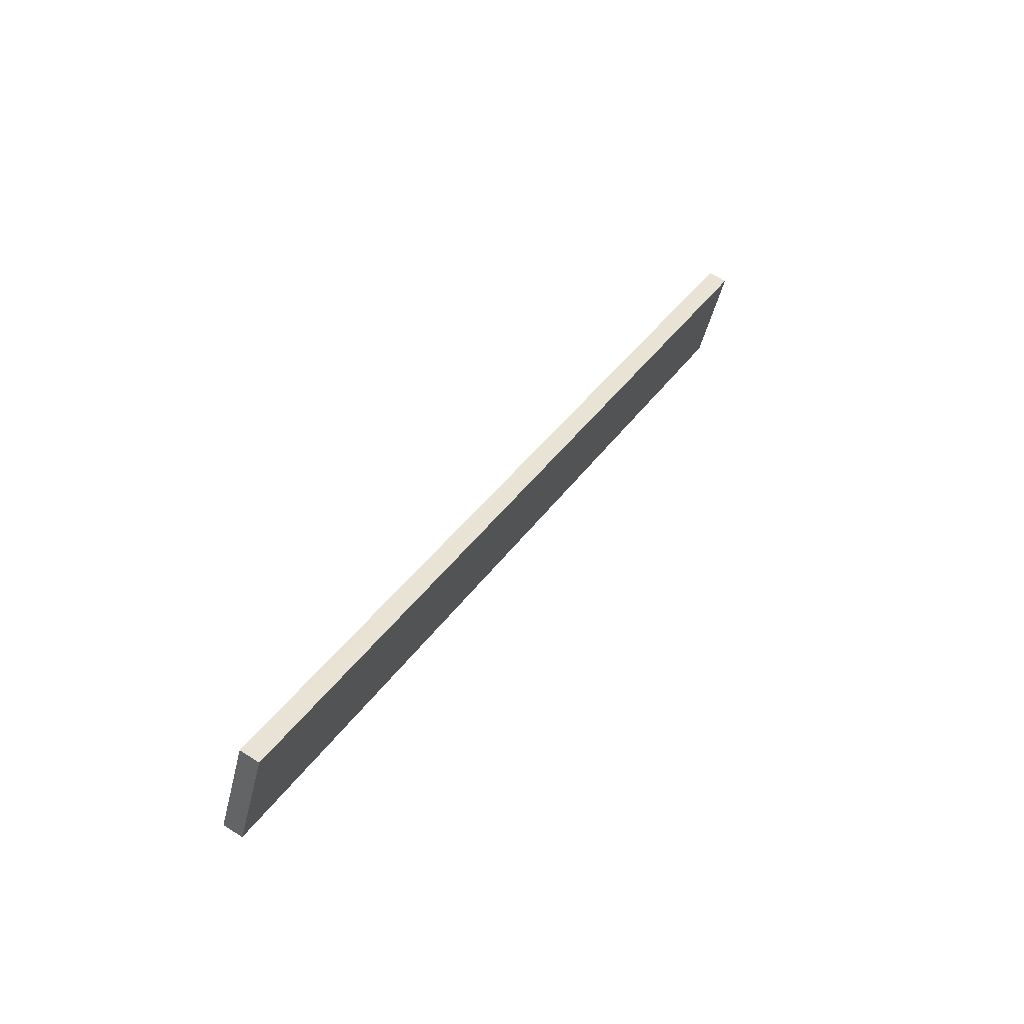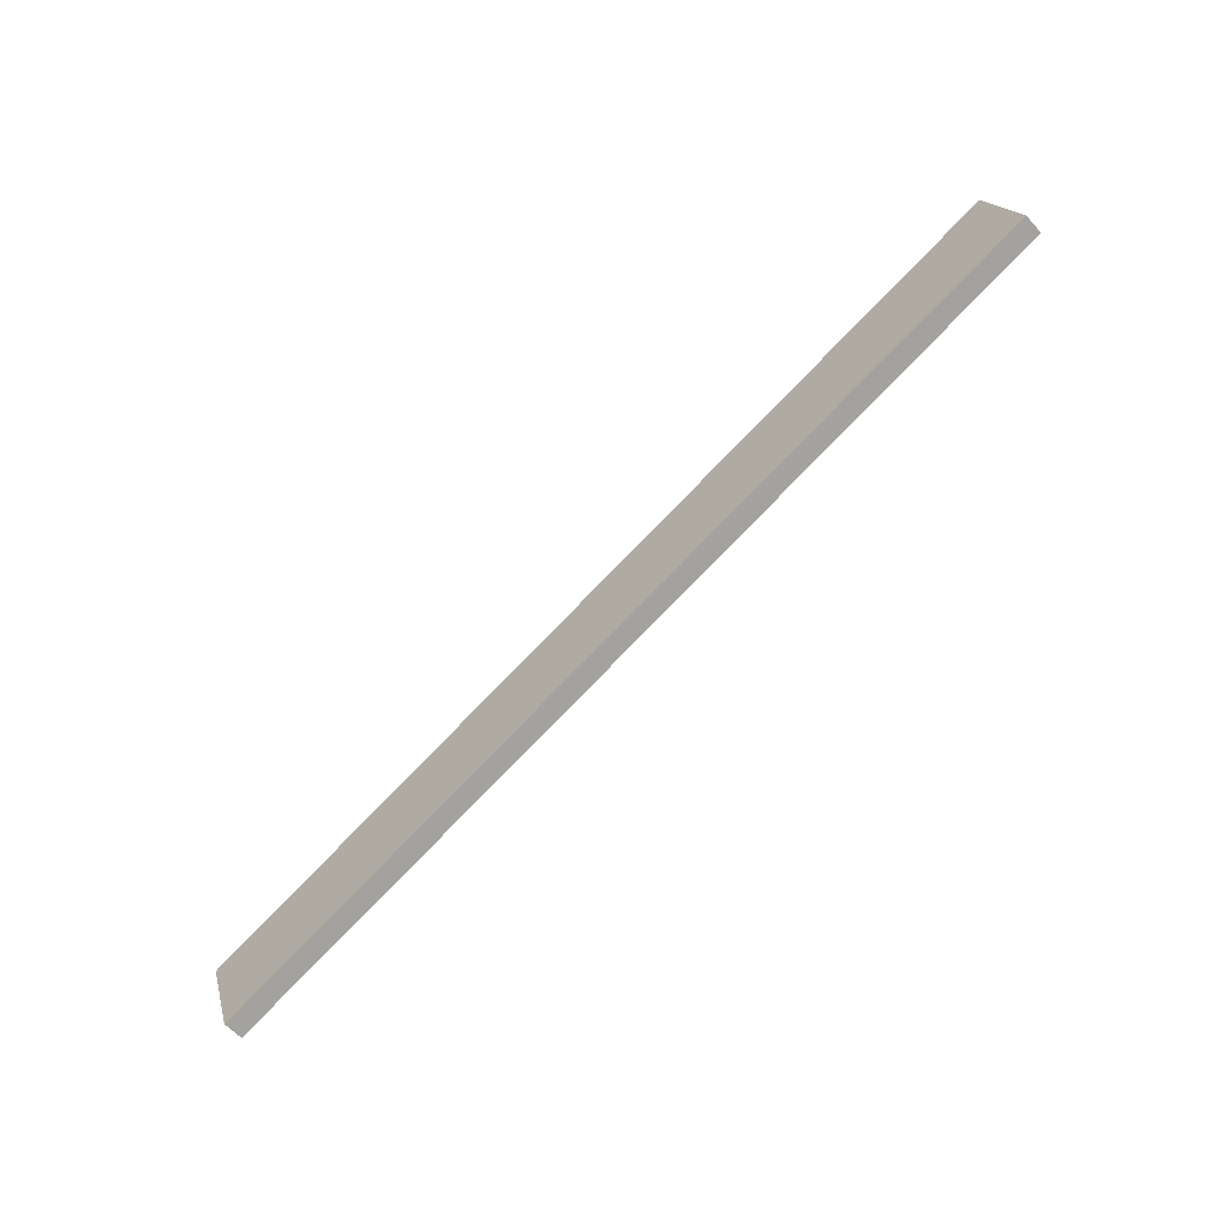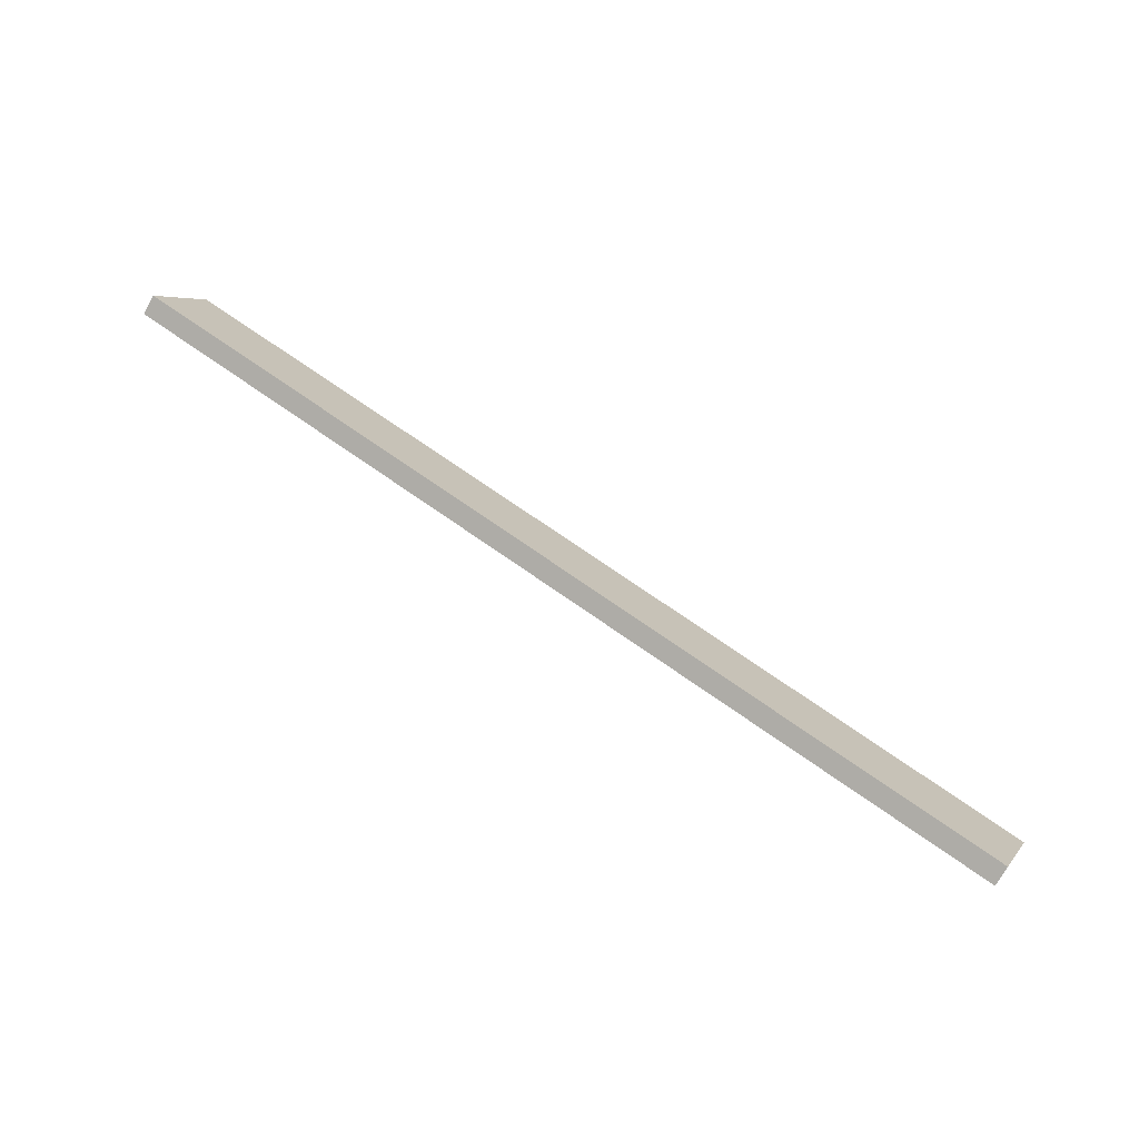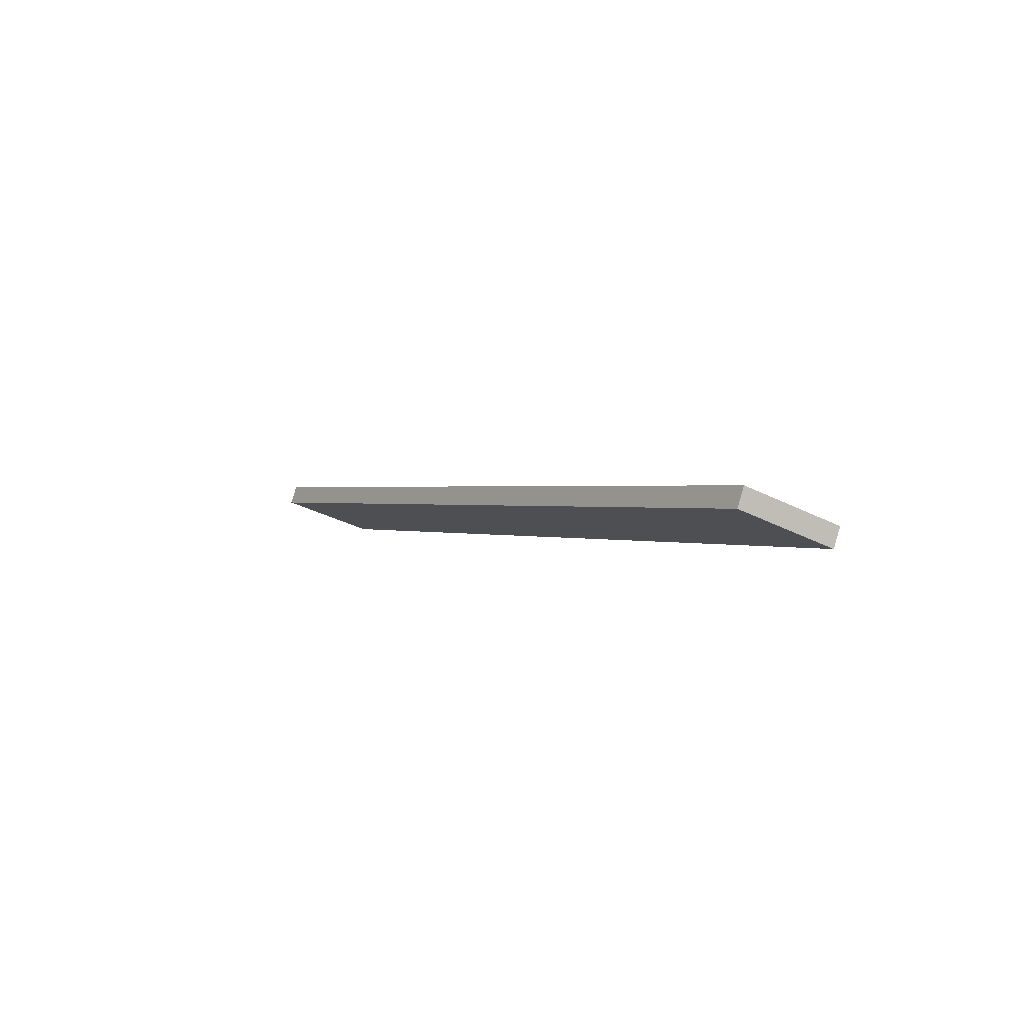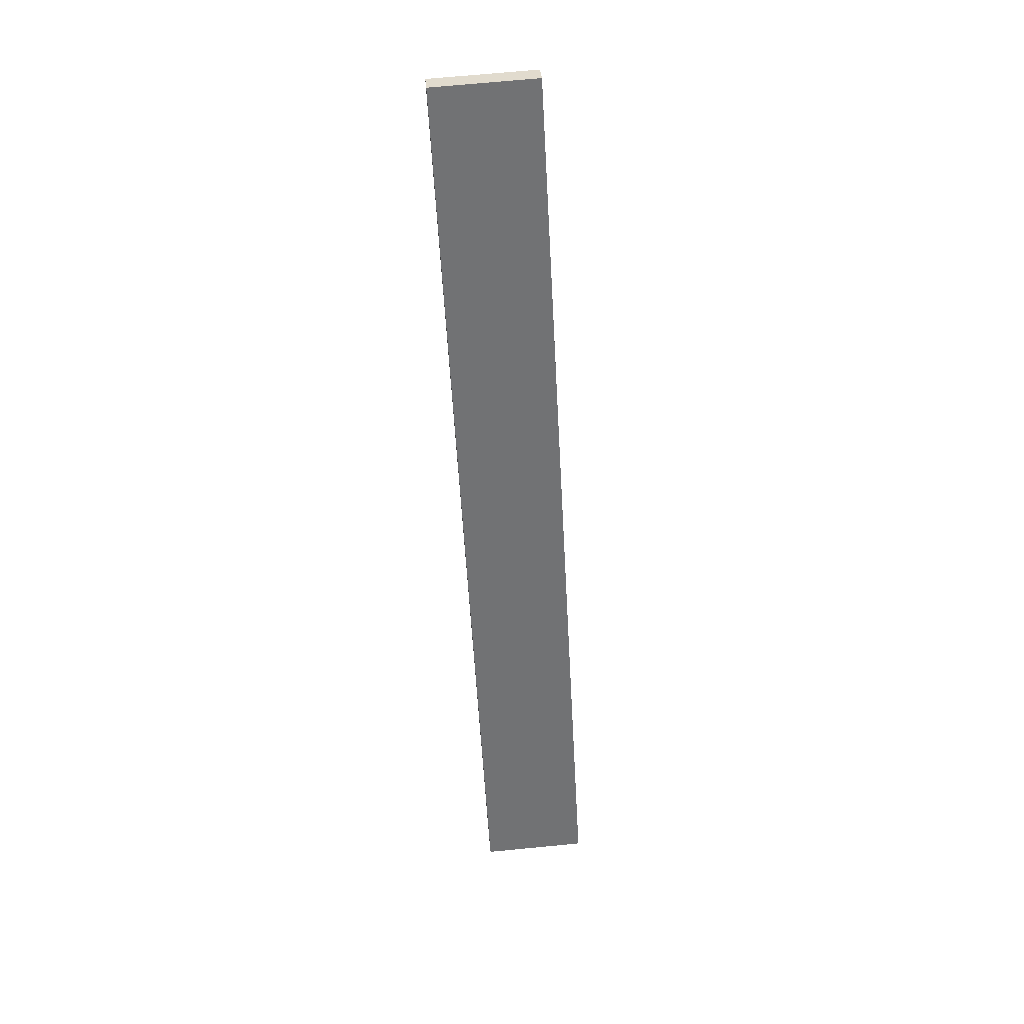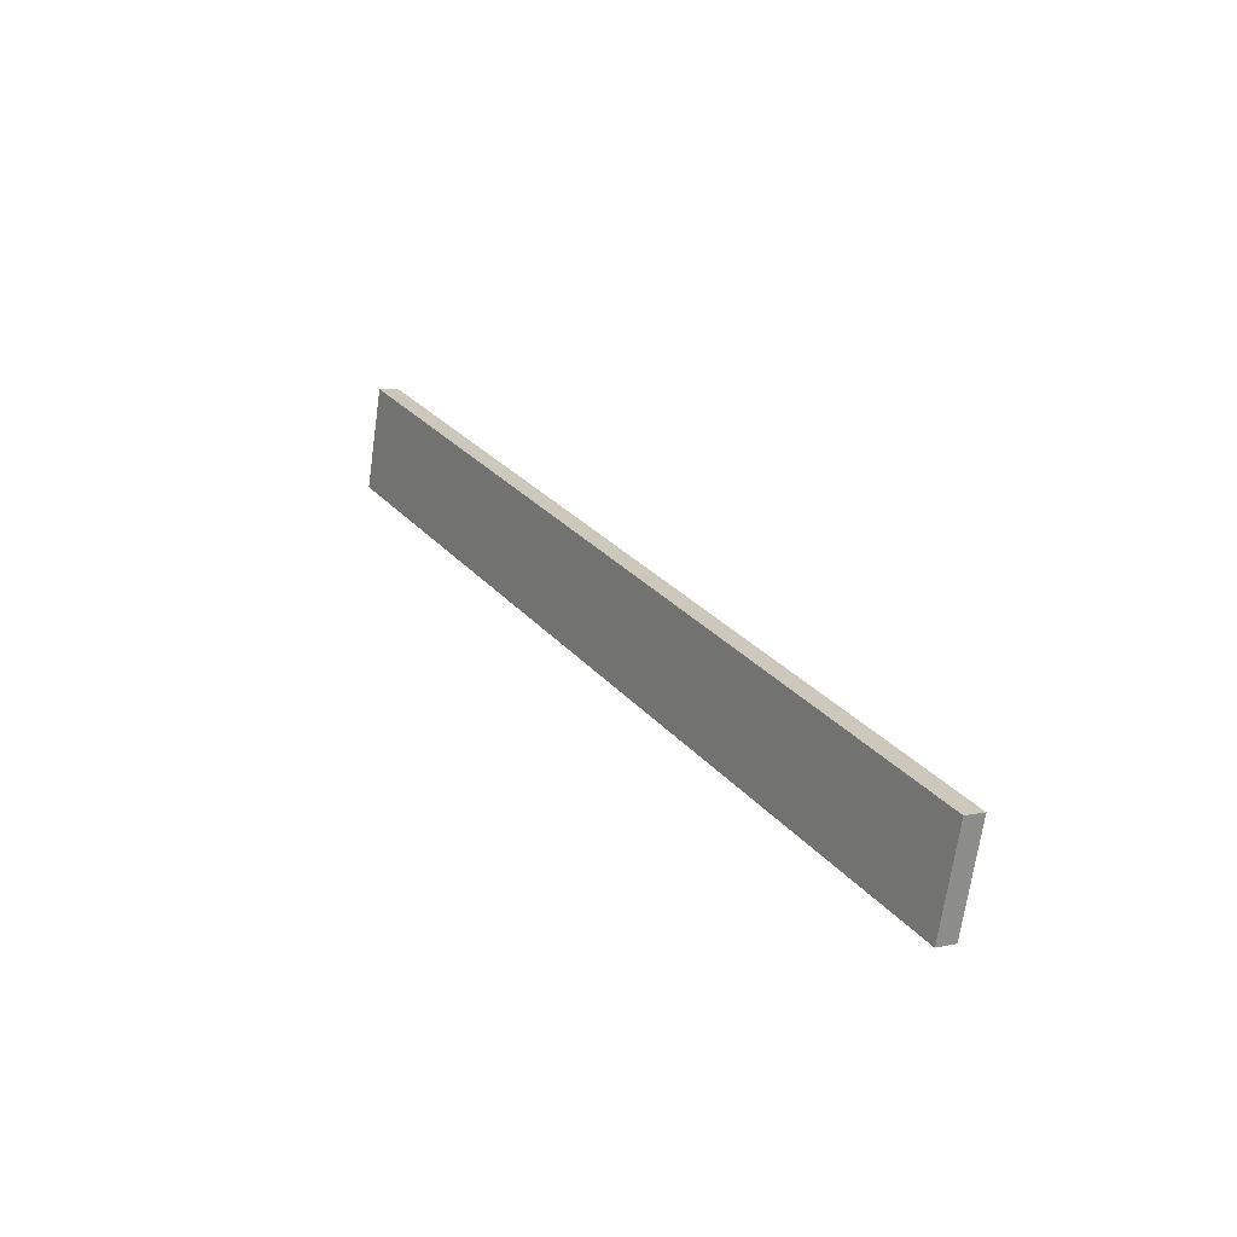
<metadata>
{"format":"obj","ext":"obj","renderer":"f3d","projection":"perspective","resolution":1024,"background":"white","views":[{"elev":59.2,"azim":145.7,"up":"+Z"},{"elev":-56.5,"azim":65.7,"up":"+Z"},{"elev":-77.2,"azim":174.0,"up":"+Z"},{"elev":-25.5,"azim":-143.7,"up":"+Y"},{"elev":-32.2,"azim":71.0,"up":"+Y"},{"elev":2.3,"azim":-97.8,"up":"+Z"}]}
</metadata>
<code>
o WoodenBrokenPlanks_158
v -174.1 -4.727 -139
v -33.34 59.04 -81.12
v -39.49 57.34 -64.29
v -180.2 -6.431 -122.2
v -175.5 -1.516 -139.2
v -181.6 -3.22 -122.3
v -40.88 60.55 -64.47
v -34.73 62.25 -81.3
f 1 2 3 4
f 5 6 7 8
f 1 4 6 5
f 4 3 7 6
f 3 2 8 7
f 2 1 5 8

</code>
